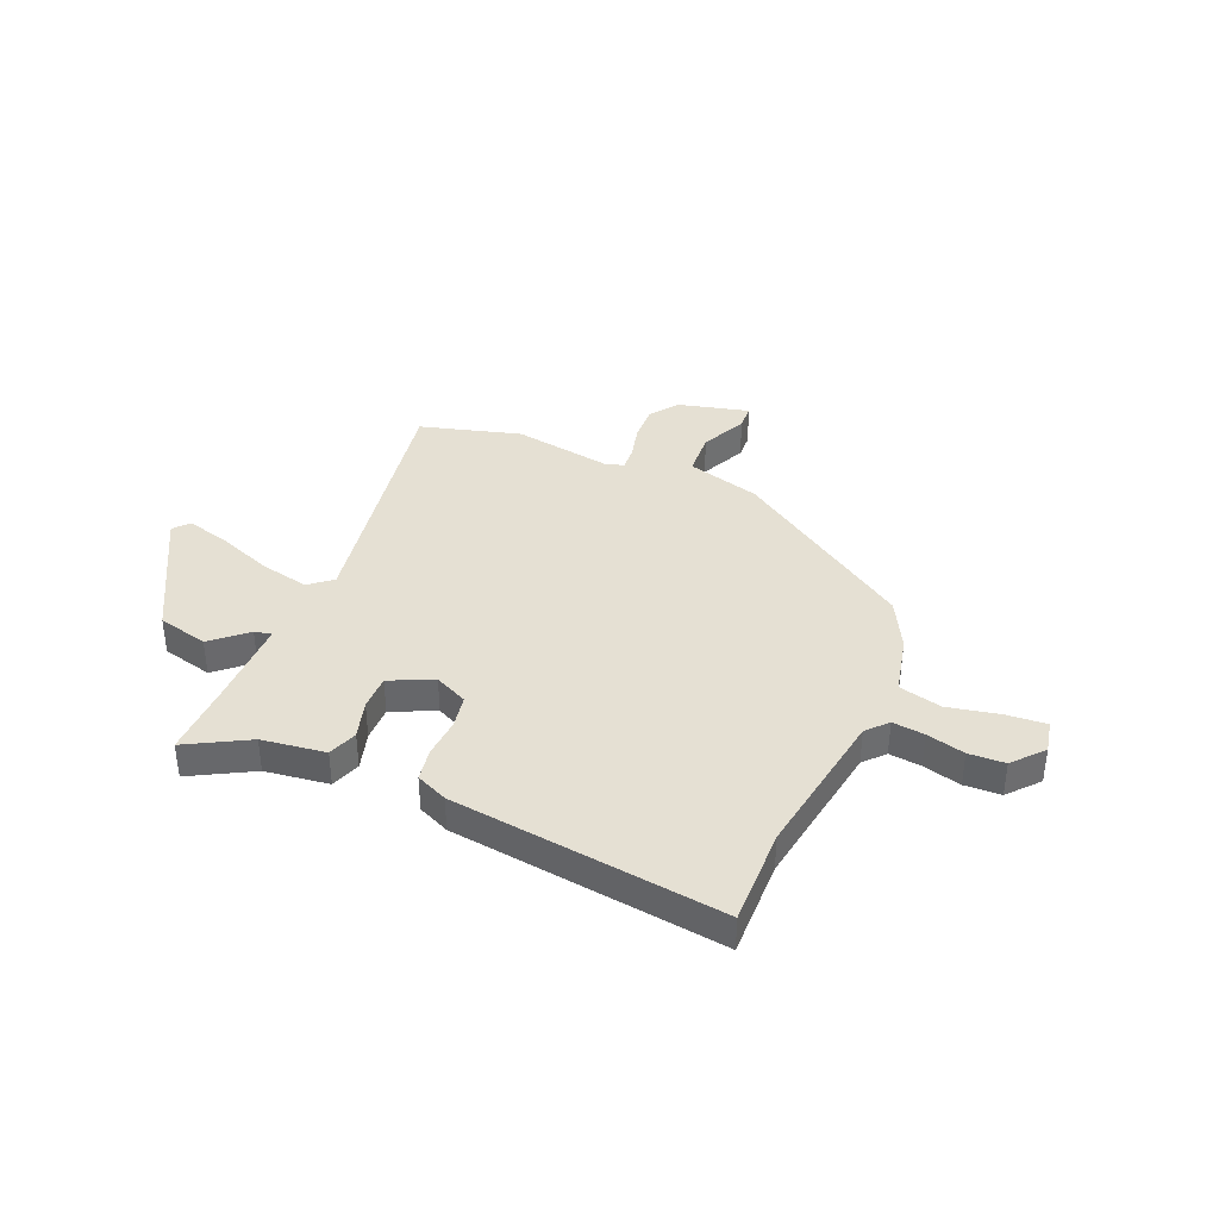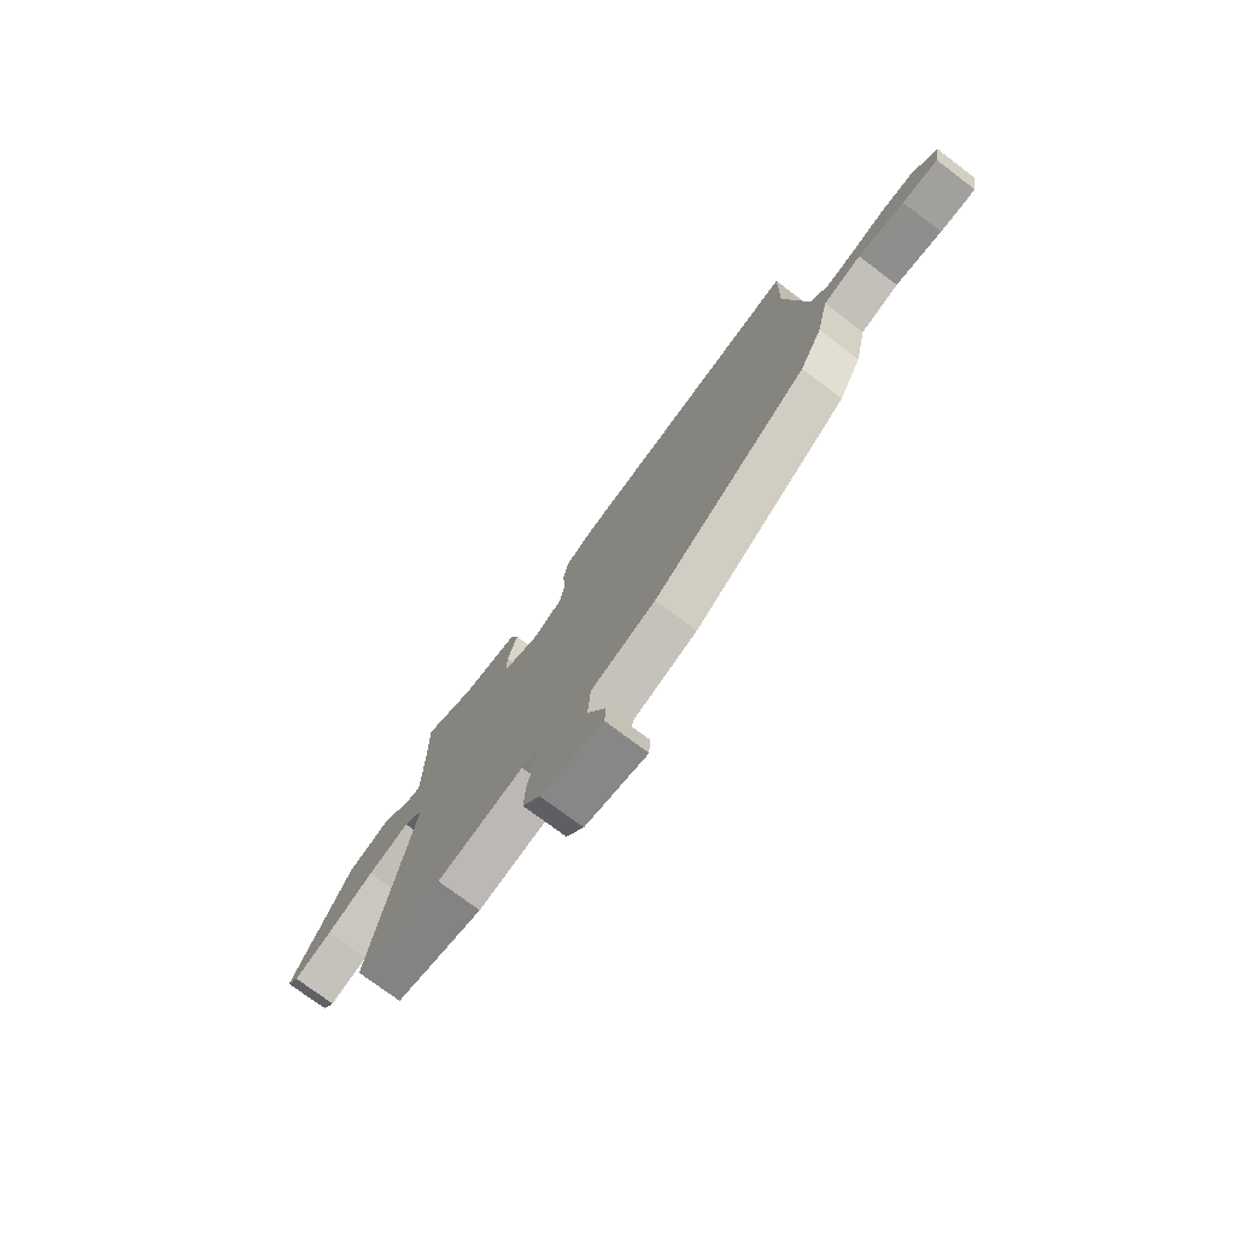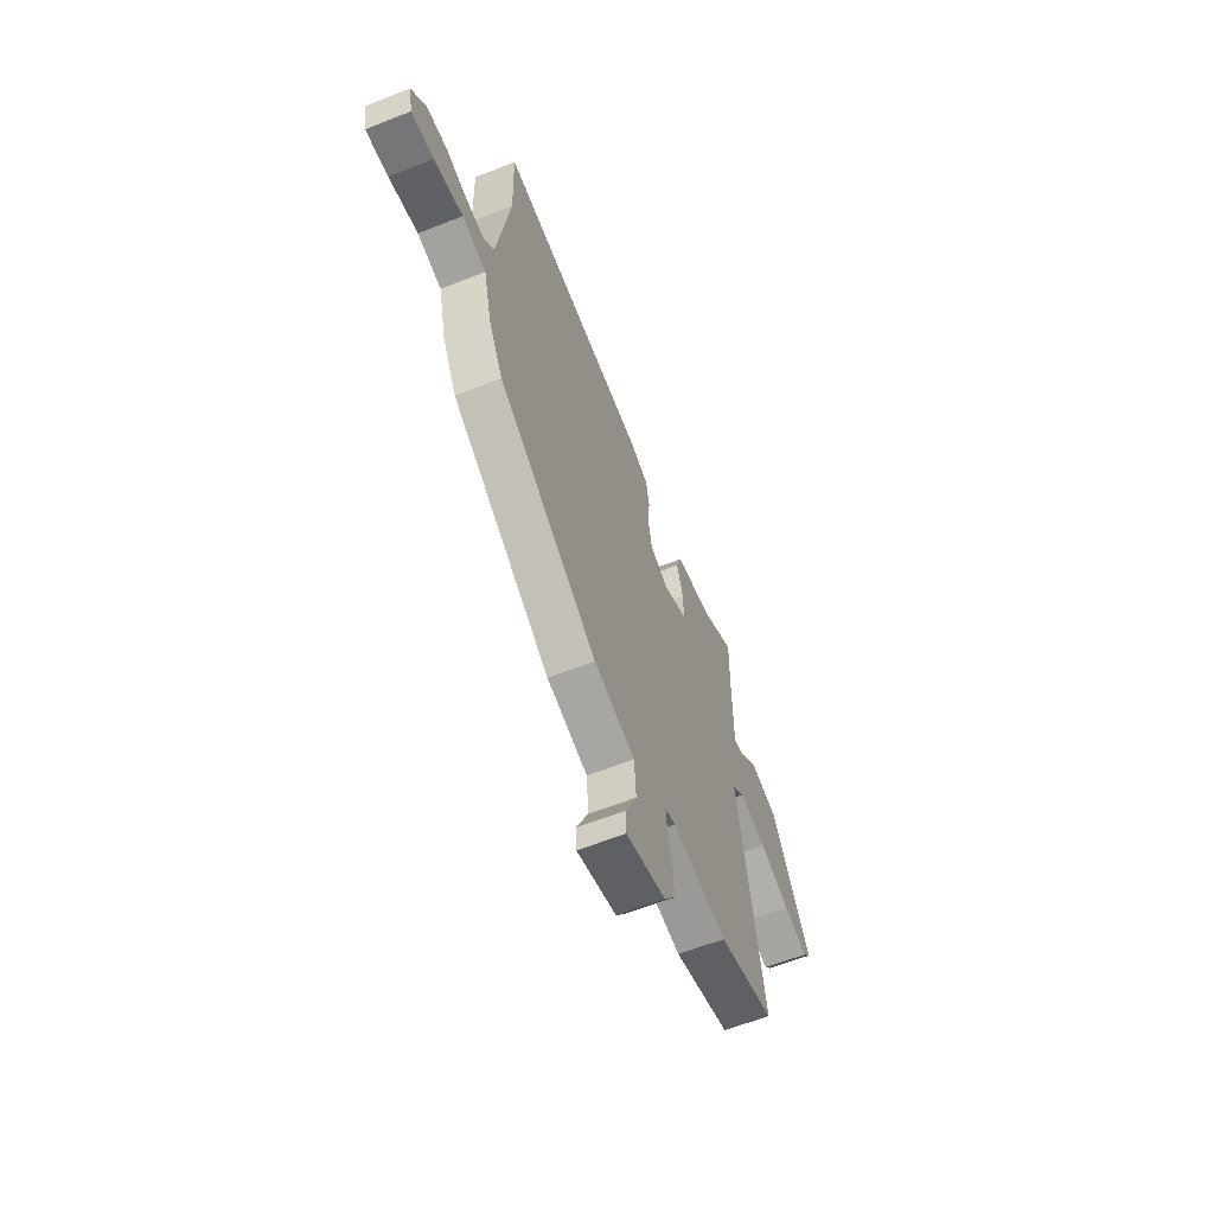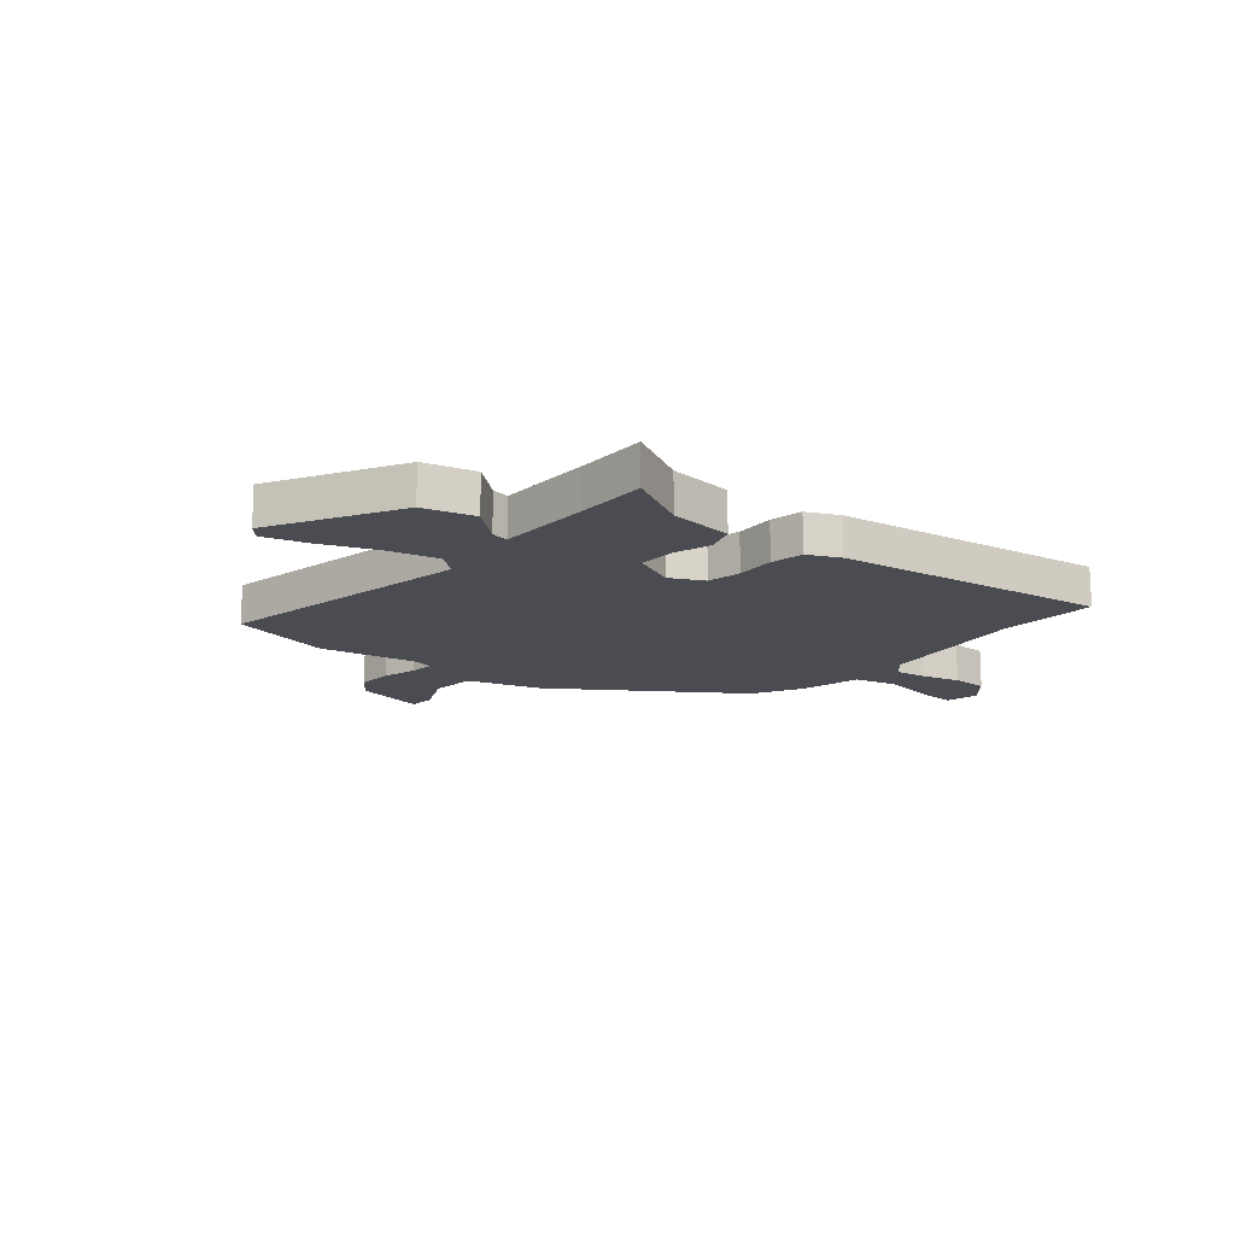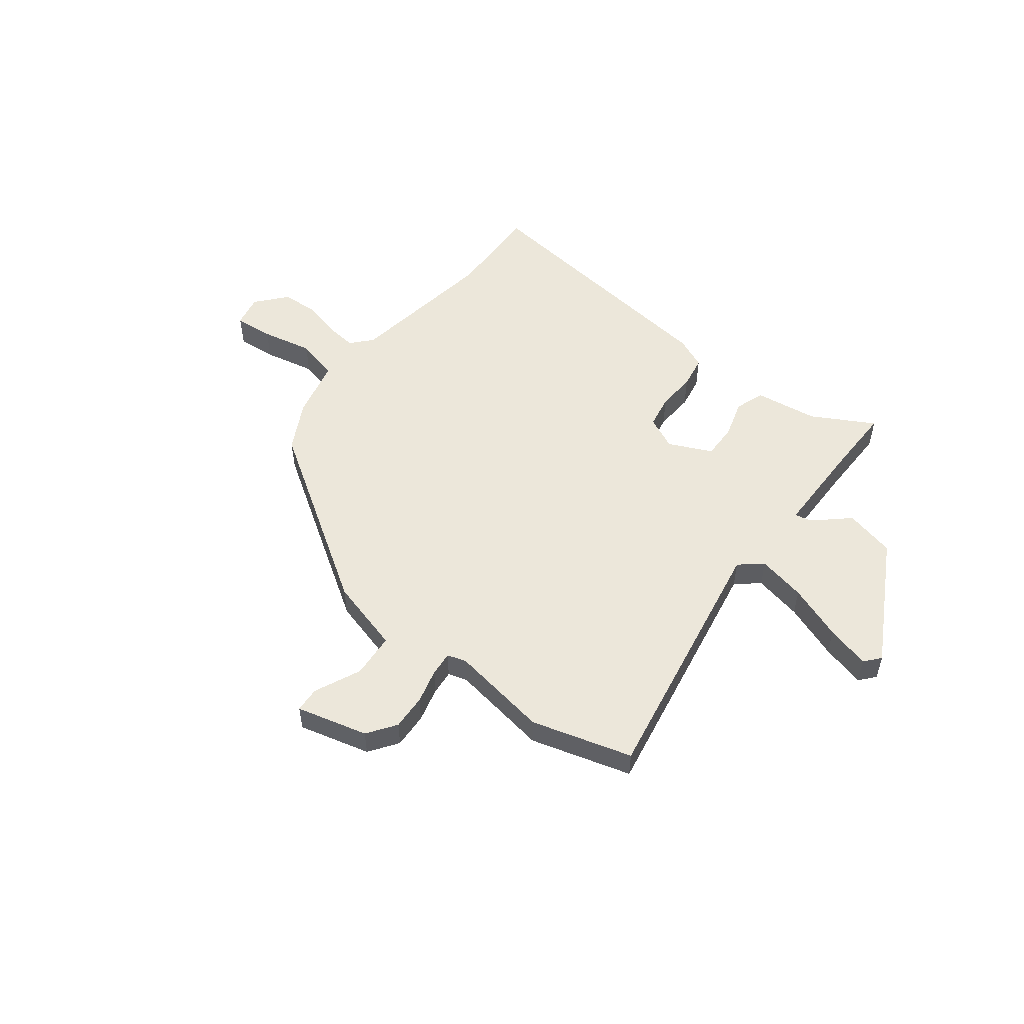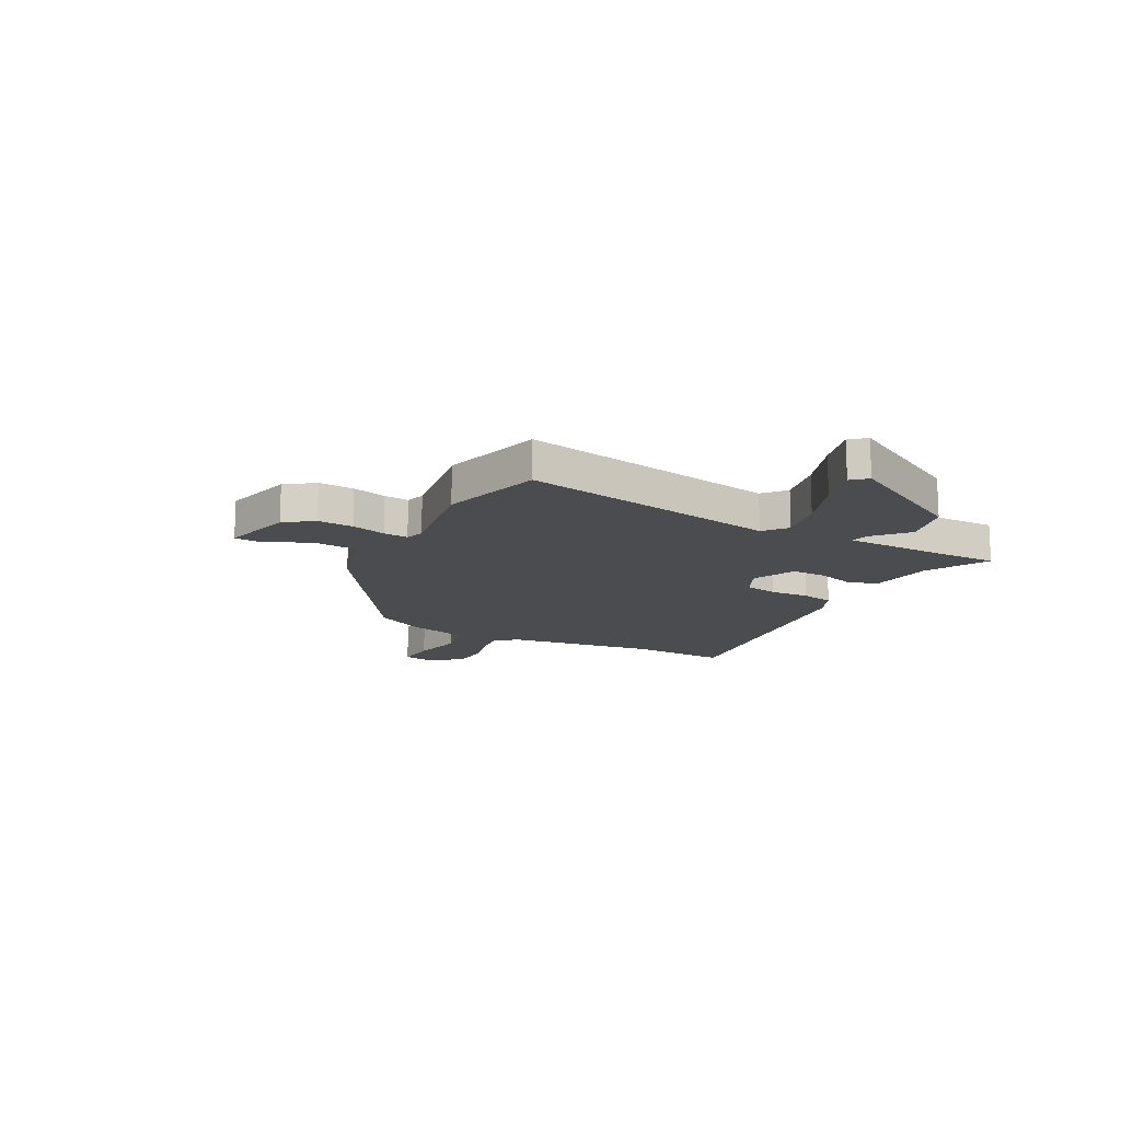
<metadata>
{"format":"obj","ext":"obj","renderer":"f3d","projection":"perspective","resolution":1024,"background":"white","views":[{"elev":38.0,"azim":23.2,"up":"+Y"},{"elev":-75.5,"azim":53.1,"up":"+Z"},{"elev":-60.9,"azim":112.0,"up":"+Z"},{"elev":-15.4,"azim":-39.5,"up":"+Y"},{"elev":52.7,"azim":-142.5,"up":"+Y"},{"elev":-14.7,"azim":-118.1,"up":"+Y"}]}
</metadata>
<code>
v -0.487 0.07 0.517
v -0.368 0.07 0.451
v -0.245 0.07 0.434
v -0.225 0.07 0.377
v -0.247 0.07 0.303
v -0.248 0.07 0.235
v -0.165 0.07 0.196
v -0.101 0.07 0.226
v -0.089 0.07 0.291
v -0.094 0.07 0.367
v -0.083 0.07 0.43
v -0.022 0.07 0.457
v 0.501 0.07 0.521
v 0.496 0.07 0.332
v 0.541 0.07 0.039
v 0.577 0.07 -0.001
v 0.639 0.07 0.006
v 0.713 0.07 0.025
v 0.783 0.07 0.022
v 0.834 0.07 -0.037
v 0.821 0.07 -0.1
v 0.744 0.07 -0.094
v 0.644 0.07 -0.073
v 0.561 0.07 -0.093
v 0.534 0.07 -0.209
v 0.484 0.07 -0.304
v 0.14 0.07 -0.53
v -0.003 0.07 -0.57
v -0.009 0.07 -0.657
v 0.032 0.07 -0.747
v 0.029 0.07 -0.796
v -0.109 0.07 -0.761
v -0.148 0.07 -0.706
v -0.145 0.07 -0.637
v -0.128 0.07 -0.57
v -0.124 0.07 -0.522
v -0.161 0.07 -0.511
v -0.352 0.07 -0.542
v -0.547 0.07 -0.487
v -0.459 0.07 0.016
v -0.503 0.07 0.053
v -0.597 0.07 0.033
v -0.704 0.07 -0.007
v -0.789 0.07 -0.03
v -0.815 0.07 0
v -0.683 0.07 0.241
v -0.585 0.07 0.265
v -0.519 0.07 0.206
v -0.486 0.07 0.199
v -0.485 0.07 0.38
v -0.487 0 0.517
v -0.368 0 0.451
v -0.245 0 0.434
v -0.225 0 0.377
v -0.247 0 0.303
v -0.248 0 0.235
v -0.165 0 0.196
v -0.101 0 0.226
v -0.089 0 0.291
v -0.094 0 0.367
v -0.083 0 0.43
v -0.022 0 0.457
v 0.501 0 0.521
v 0.496 0 0.332
v 0.541 0 0.039
v 0.577 0 -0.001
v 0.639 0 0.006
v 0.713 0 0.025
v 0.783 0 0.022
v 0.834 0 -0.037
v 0.821 0 -0.1
v 0.744 0 -0.094
v 0.644 0 -0.073
v 0.561 0 -0.093
v 0.534 0 -0.209
v 0.484 0 -0.304
v 0.14 0 -0.53
v -0.003 0 -0.57
v -0.009 0 -0.657
v 0.032 0 -0.747
v 0.029 0 -0.796
v -0.109 0 -0.761
v -0.148 0 -0.706
v -0.145 0 -0.637
v -0.128 0 -0.57
v -0.124 0 -0.522
v -0.161 0 -0.511
v -0.352 0 -0.542
v -0.547 0 -0.487
v -0.459 0 0.016
v -0.503 0 0.053
v -0.597 0 0.033
v -0.704 0 -0.007
v -0.789 0 -0.03
v -0.815 0 0
v -0.683 0 0.241
v -0.585 0 0.265
v -0.519 0 0.206
v -0.486 0 0.199
v -0.485 0 0.38
f 46 47 48
f 45 46 48
f 44 45 48
f 43 44 48
f 42 43 48
f 41 42 48 49
f 40 41 49
f 37 38 39 40
f 40 49 50
f 37 40 50
f 36 37 50
f 33 34 35
f 32 33 35
f 31 32 35
f 30 31 35
f 29 30 35
f 28 29 35 36
f 27 28 36
f 26 27 36
f 25 26 36
f 24 25 36
f 21 22 23
f 20 21 23
f 19 20 23
f 18 19 23
f 17 18 23
f 16 17 23 24
f 15 16 24 36
f 12 13 14
f 11 12 14
f 10 11 14
f 9 10 14
f 14 15 36
f 9 14 36
f 8 9 36
f 2 3 4 5
f 2 5 6
f 1 2 6
f 50 1 6
f 36 50 6
f 7 8 36
f 6 7 36
f 98 97 96
f 98 96 95
f 98 95 94
f 98 94 93
f 98 93 92
f 99 98 92 91
f 99 91 90
f 90 89 88 87
f 100 99 90
f 100 90 87
f 100 87 86
f 85 84 83
f 85 83 82
f 85 82 81
f 85 81 80
f 85 80 79
f 86 85 79 78
f 86 78 77
f 86 77 76
f 86 76 75
f 86 75 74
f 73 72 71
f 73 71 70
f 73 70 69
f 73 69 68
f 73 68 67
f 74 73 67 66
f 86 74 66 65
f 64 63 62
f 64 62 61
f 64 61 60
f 64 60 59
f 86 65 64
f 86 64 59
f 86 59 58
f 55 54 53 52
f 56 55 52
f 56 52 51
f 56 51 100
f 56 100 86
f 86 58 57
f 86 57 56
f 1 51 52 2
f 2 52 53 3
f 3 53 54 4
f 4 54 55 5
f 5 55 56 6
f 6 56 57 7
f 7 57 58 8
f 8 58 59 9
f 9 59 60 10
f 10 60 61 11
f 11 61 62 12
f 12 62 63 13
f 13 63 64 14
f 14 64 65 15
f 15 65 66 16
f 16 66 67 17
f 17 67 68 18
f 18 68 69 19
f 19 69 70 20
f 20 70 71 21
f 21 71 72 22
f 22 72 73 23
f 23 73 74 24
f 24 74 75 25
f 25 75 76 26
f 26 76 77 27
f 27 77 78 28
f 28 78 79 29
f 29 79 80 30
f 30 80 81 31
f 31 81 82 32
f 32 82 83 33
f 33 83 84 34
f 34 84 85 35
f 35 85 86 36
f 36 86 87 37
f 37 87 88 38
f 38 88 89 39
f 39 89 90 40
f 40 90 91 41
f 41 91 92 42
f 42 92 93 43
f 43 93 94 44
f 44 94 95 45
f 45 95 96 46
f 46 96 97 47
f 47 97 98 48
f 48 98 99 49
f 49 99 100 50
f 50 100 51 1

</code>
